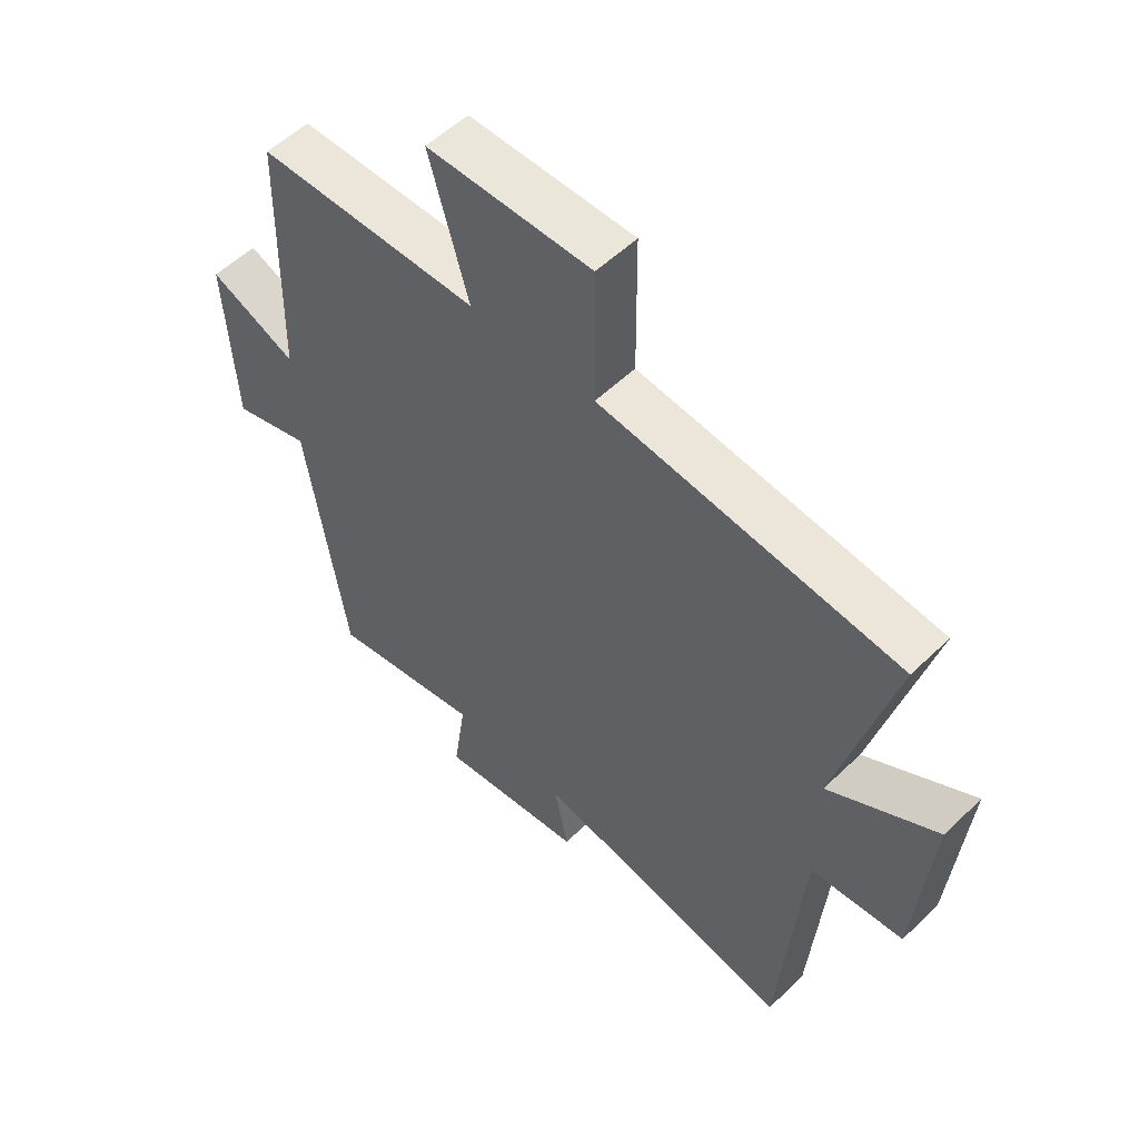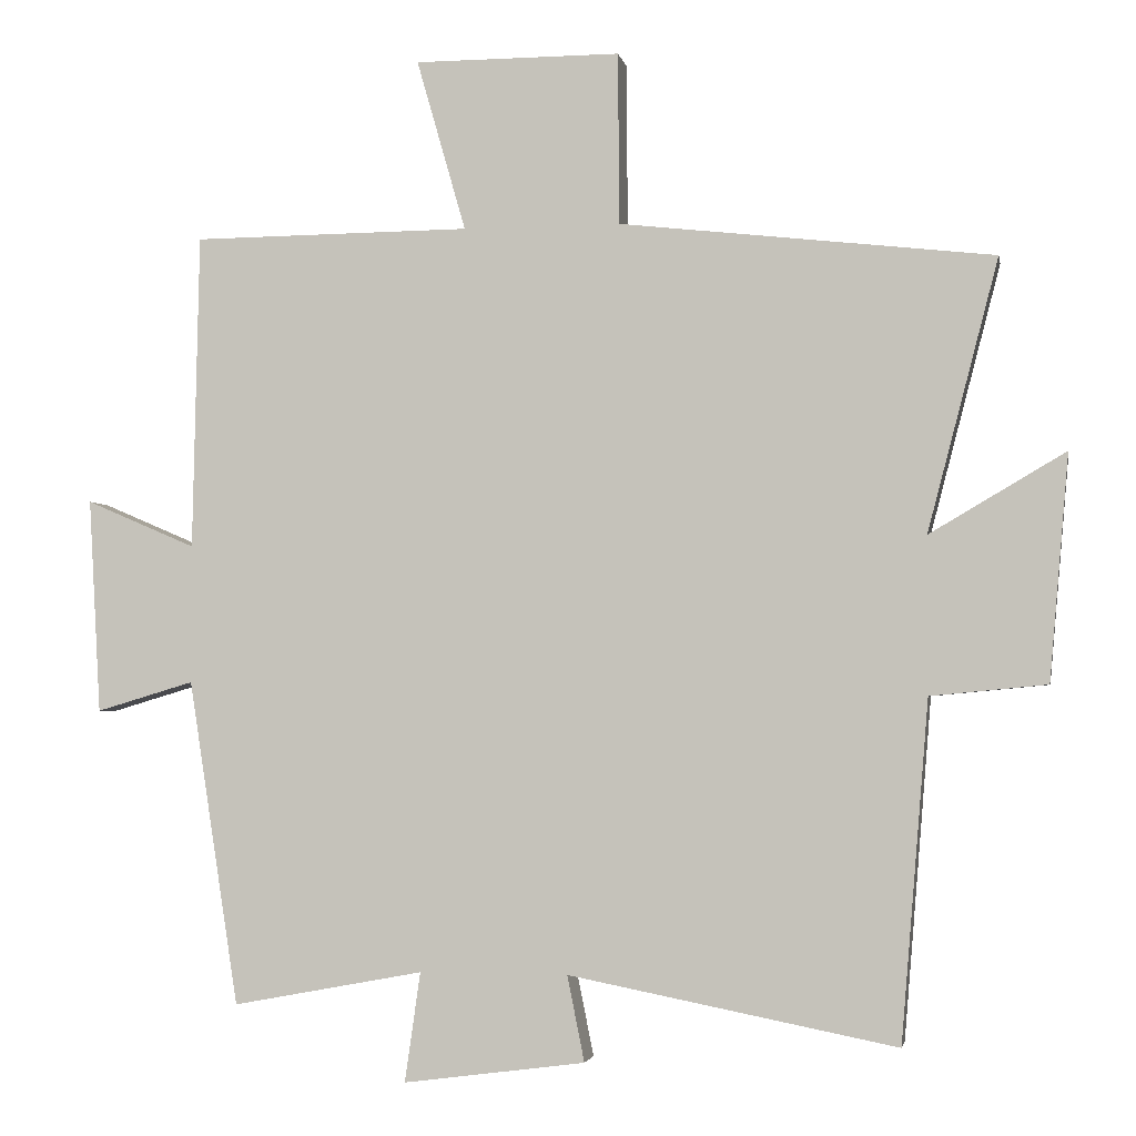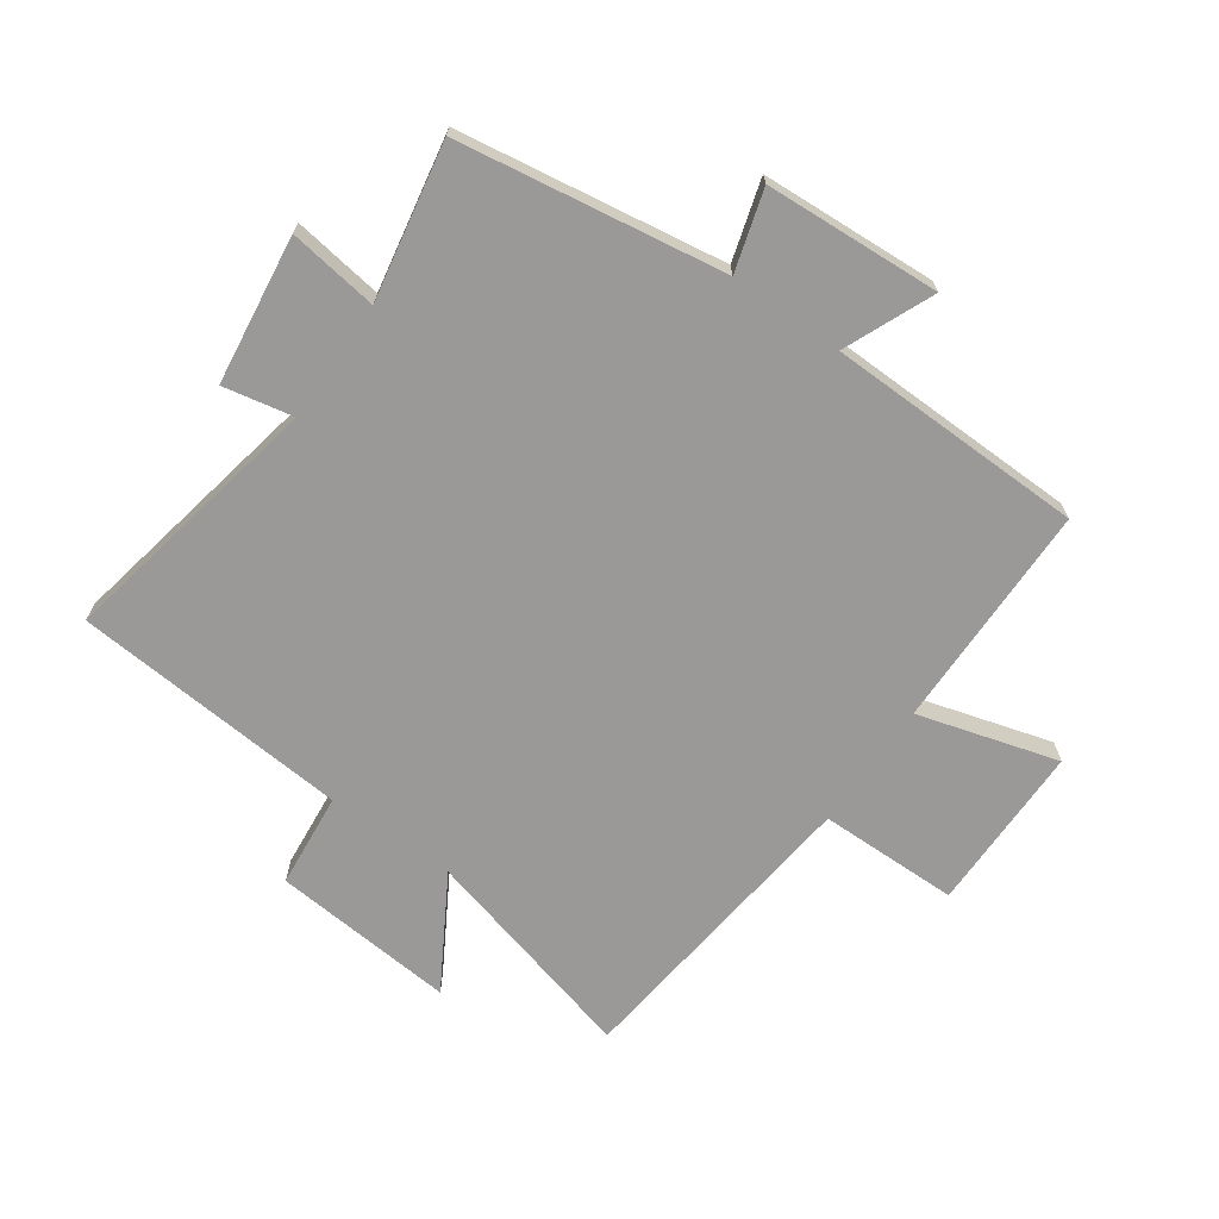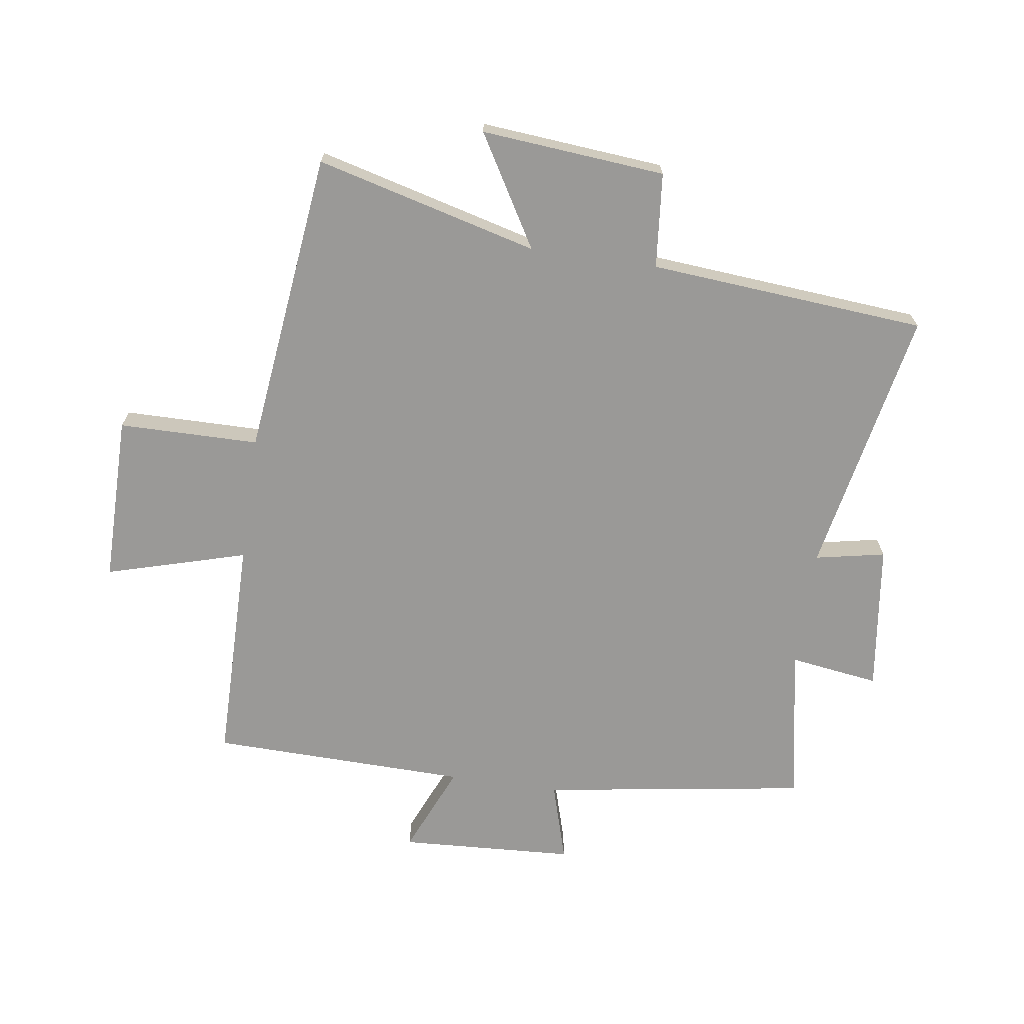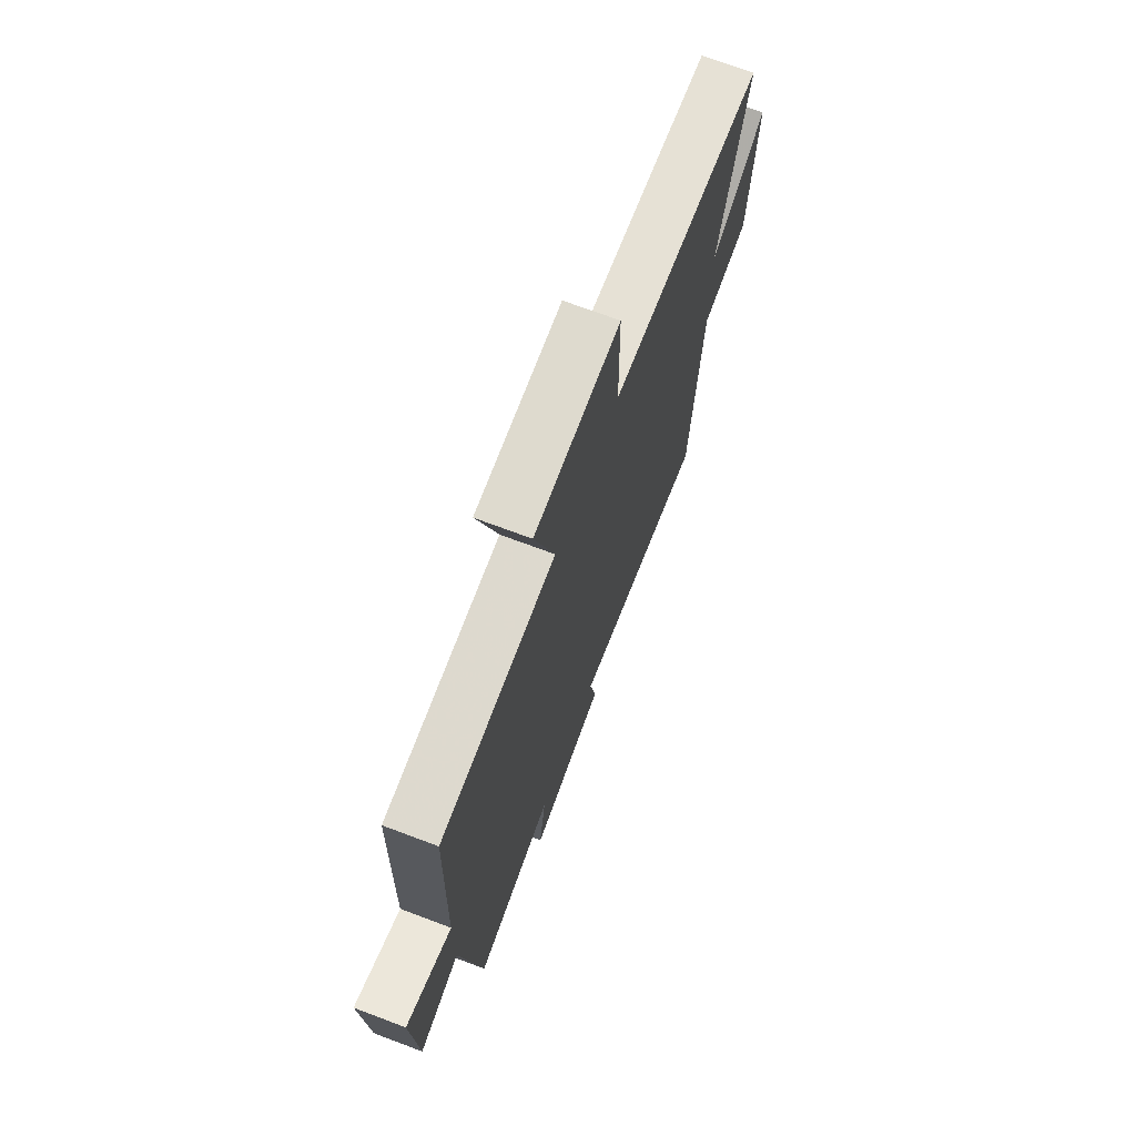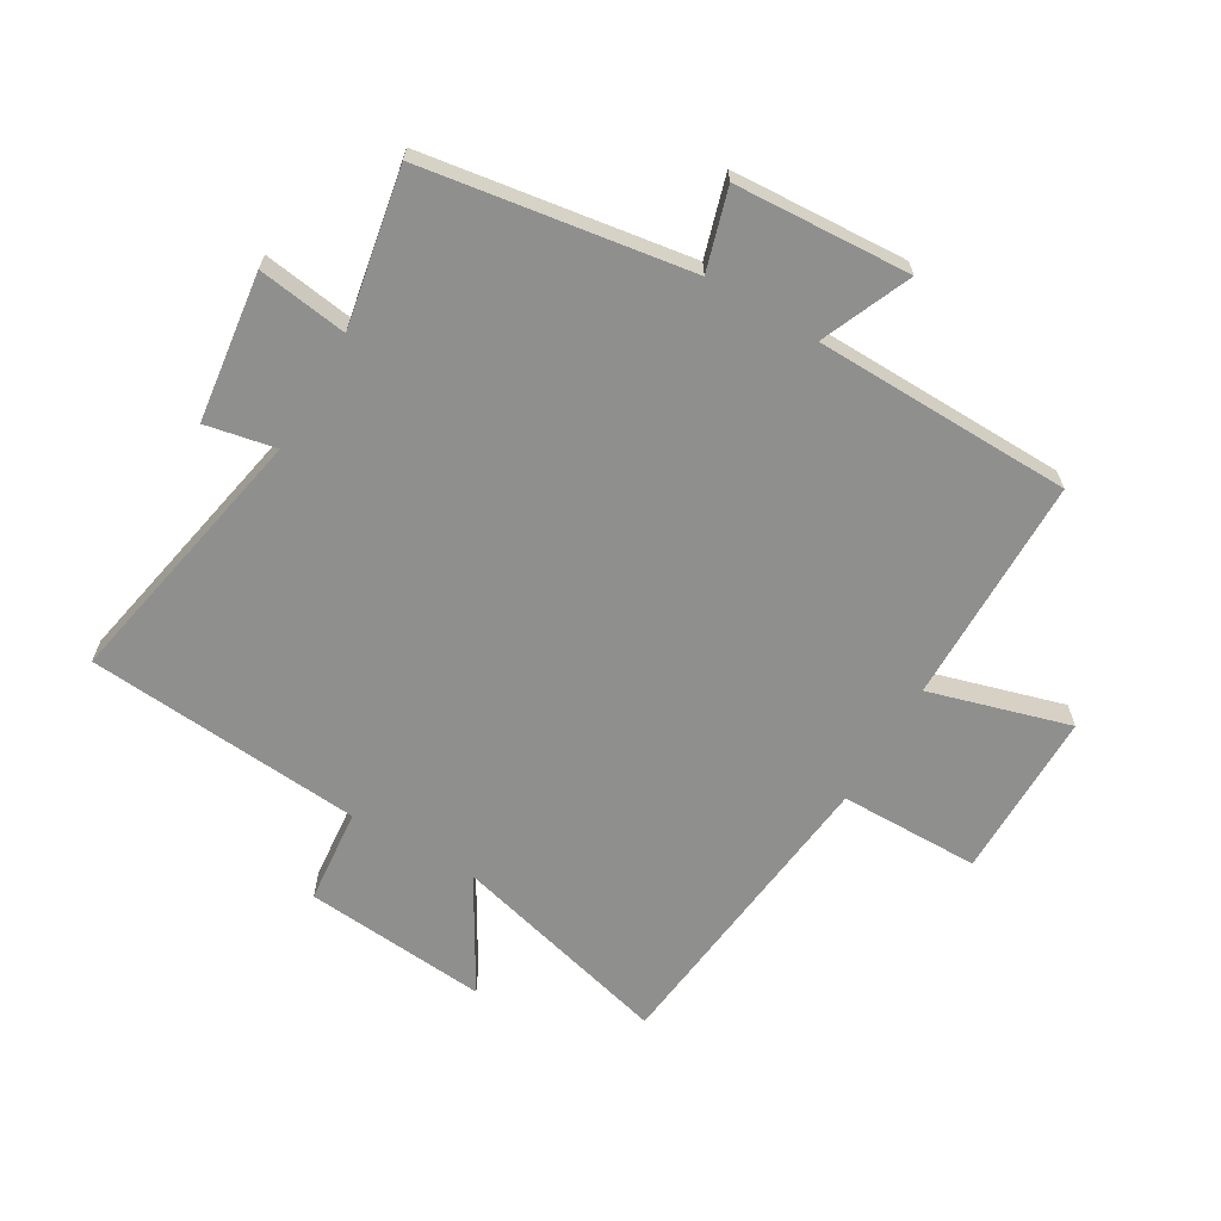
<metadata>
{"format":"obj","ext":"obj","renderer":"f3d","projection":"perspective","resolution":1024,"background":"white","views":[{"elev":54.7,"azim":44.6,"up":"+Z"},{"elev":-2.7,"azim":10.5,"up":"+Z"},{"elev":-68.9,"azim":-125.1,"up":"+Y"},{"elev":-69.0,"azim":81.7,"up":"+Y"},{"elev":71.2,"azim":-69.4,"up":"+Z"},{"elev":-65.1,"azim":-120.4,"up":"+Y"}]}
</metadata>
<code>
v 0.463 0.07 -0.586
v 0.023 0.07 -0.5
v 0.046 0.07 -0.615
v -0.198 0.07 -0.647
v -0.177 0.07 -0.5
v -0.433 0.07 -0.548
v -0.5 0.07 -0.112
v -0.631 0.07 -0.151
v -0.647 0.07 0.137
v -0.5 0.07 0.074
v -0.491 0.07 0.497
v -0.118 0.07 0.5
v -0.184 0.07 0.73
v 0.092 0.07 0.73
v 0.094 0.07 0.5
v 0.595 0.07 0.443
v 0.5 0.07 0.079
v 0.682 0.07 0.186
v 0.656 0.07 -0.116
v 0.5 0.07 -0.131
v 0.463 0 -0.586
v 0.023 0 -0.5
v 0.046 0 -0.615
v -0.198 0 -0.647
v -0.177 0 -0.5
v -0.433 0 -0.548
v -0.5 0 -0.112
v -0.631 0 -0.151
v -0.647 0 0.137
v -0.5 0 0.074
v -0.491 0 0.497
v -0.118 0 0.5
v -0.184 0 0.73
v 0.092 0 0.73
v 0.094 0 0.5
v 0.595 0 0.443
v 0.5 0 0.079
v 0.682 0 0.186
v 0.656 0 -0.116
v 0.5 0 -0.131
f 17 18 19 20
f 17 20 1 2
f 15 16 17 2
f 12 13 14 15
f 10 11 12 15
f 10 15 2
f 7 8 9 10
f 5 6 7 10
f 5 10 2 3
f 3 4 5
f 40 39 38 37
f 22 21 40 37
f 22 37 36 35
f 35 34 33 32
f 35 32 31 30
f 22 35 30
f 30 29 28 27
f 30 27 26 25
f 23 22 30 25
f 25 24 23
f 1 21 22 2
f 2 22 23 3
f 3 23 24 4
f 4 24 25 5
f 5 25 26 6
f 6 26 27 7
f 7 27 28 8
f 8 28 29 9
f 9 29 30 10
f 10 30 31 11
f 11 31 32 12
f 12 32 33 13
f 13 33 34 14
f 14 34 35 15
f 15 35 36 16
f 16 36 37 17
f 17 37 38 18
f 18 38 39 19
f 19 39 40 20
f 20 40 21 1

</code>
